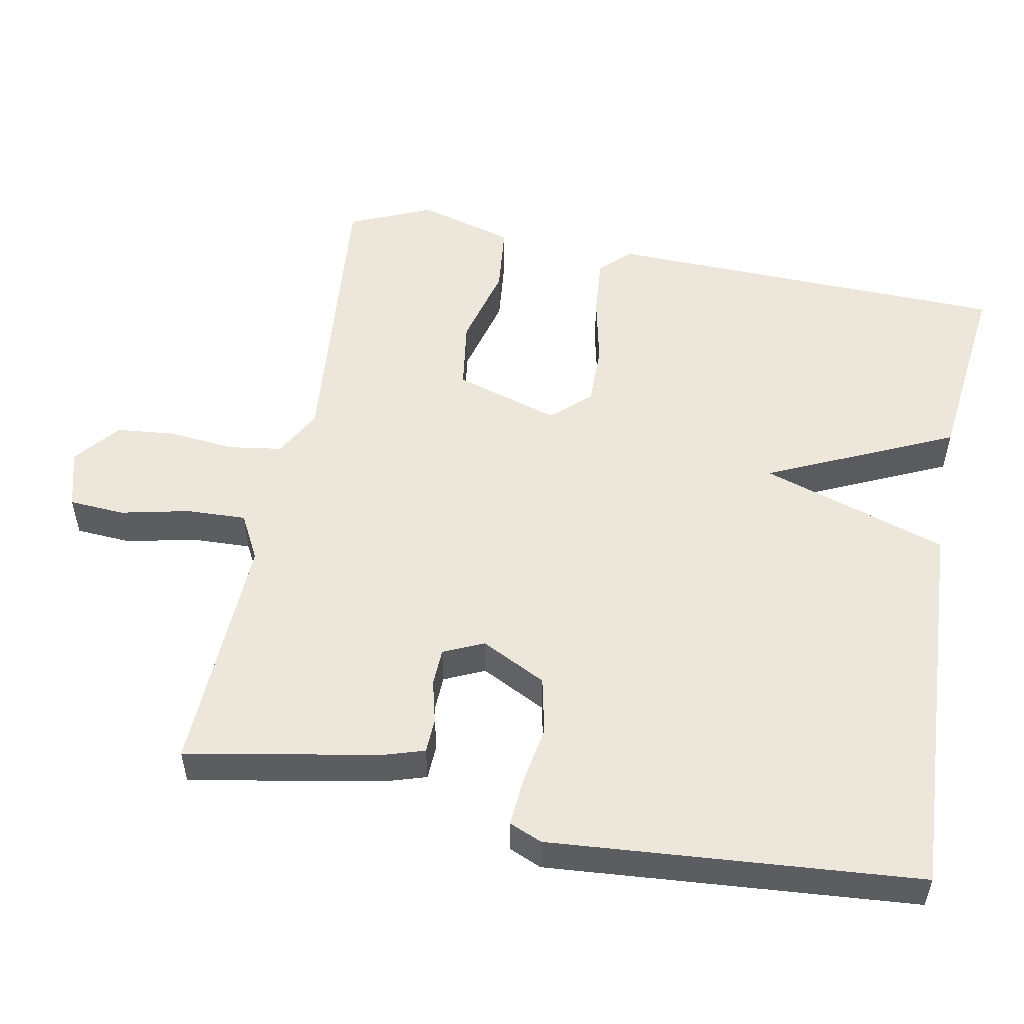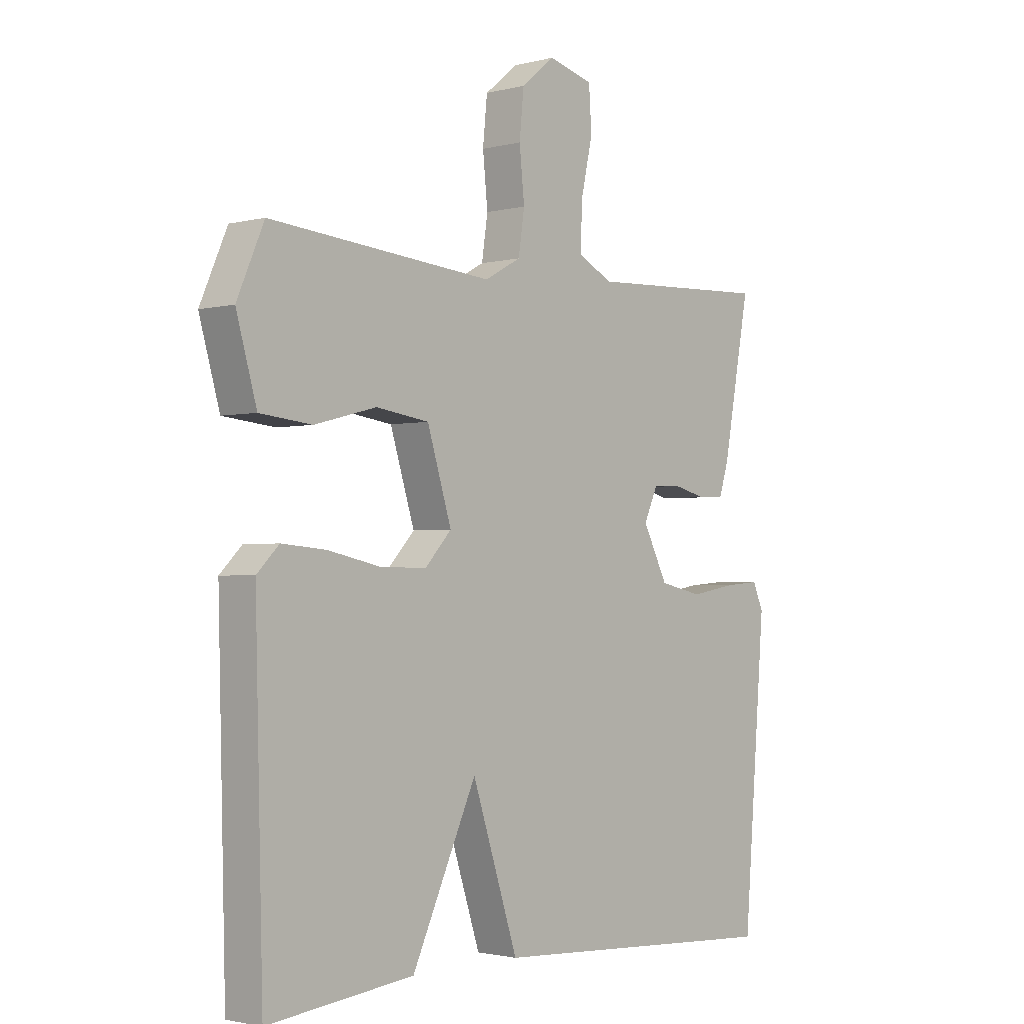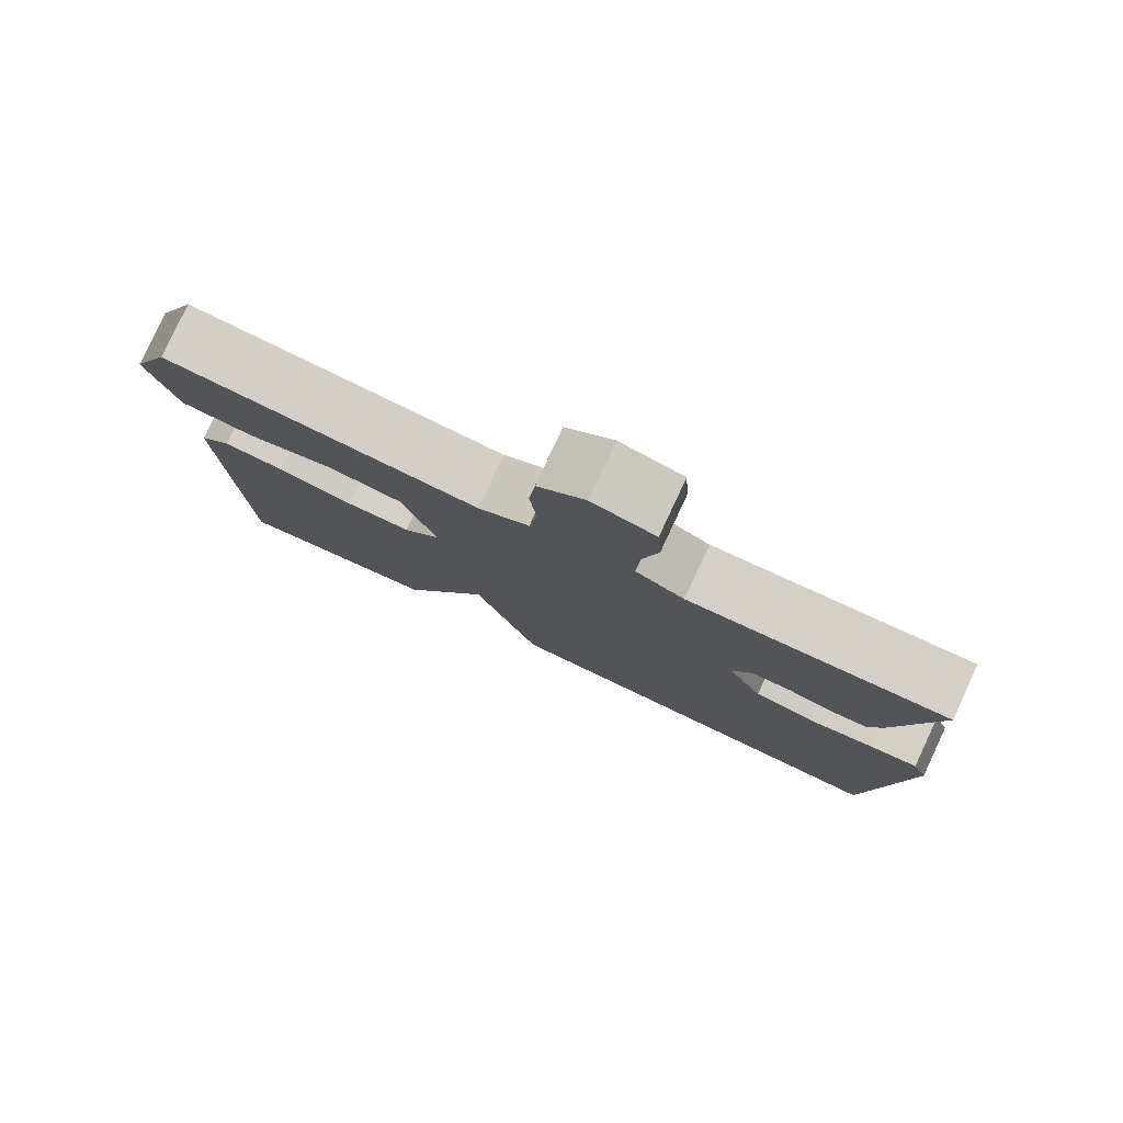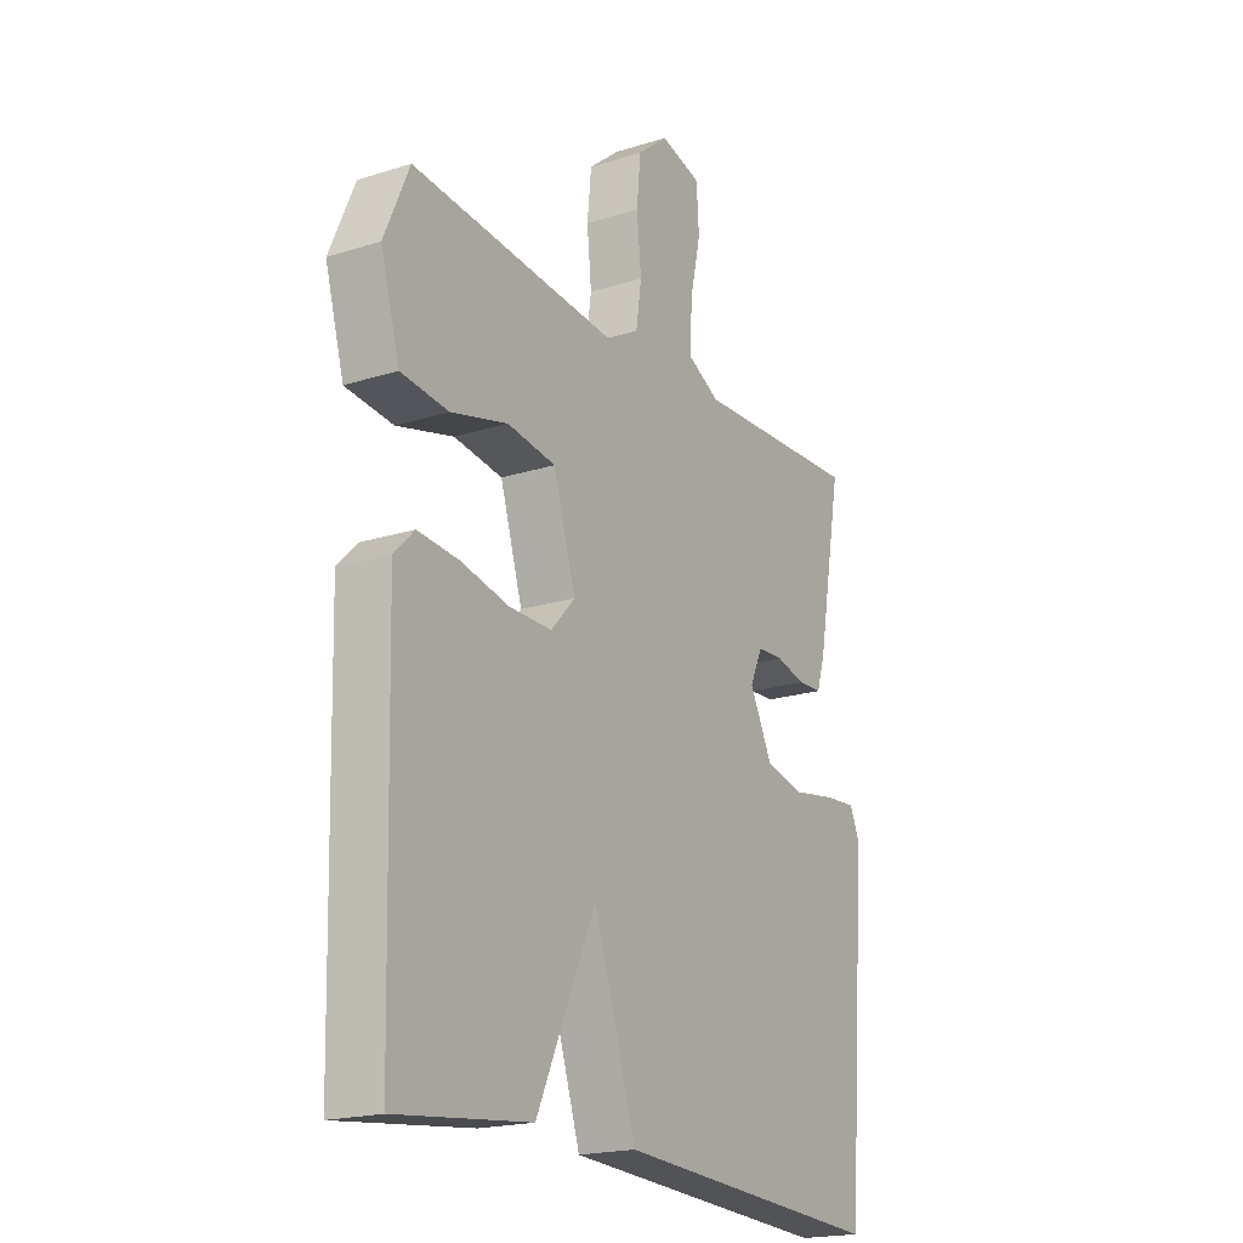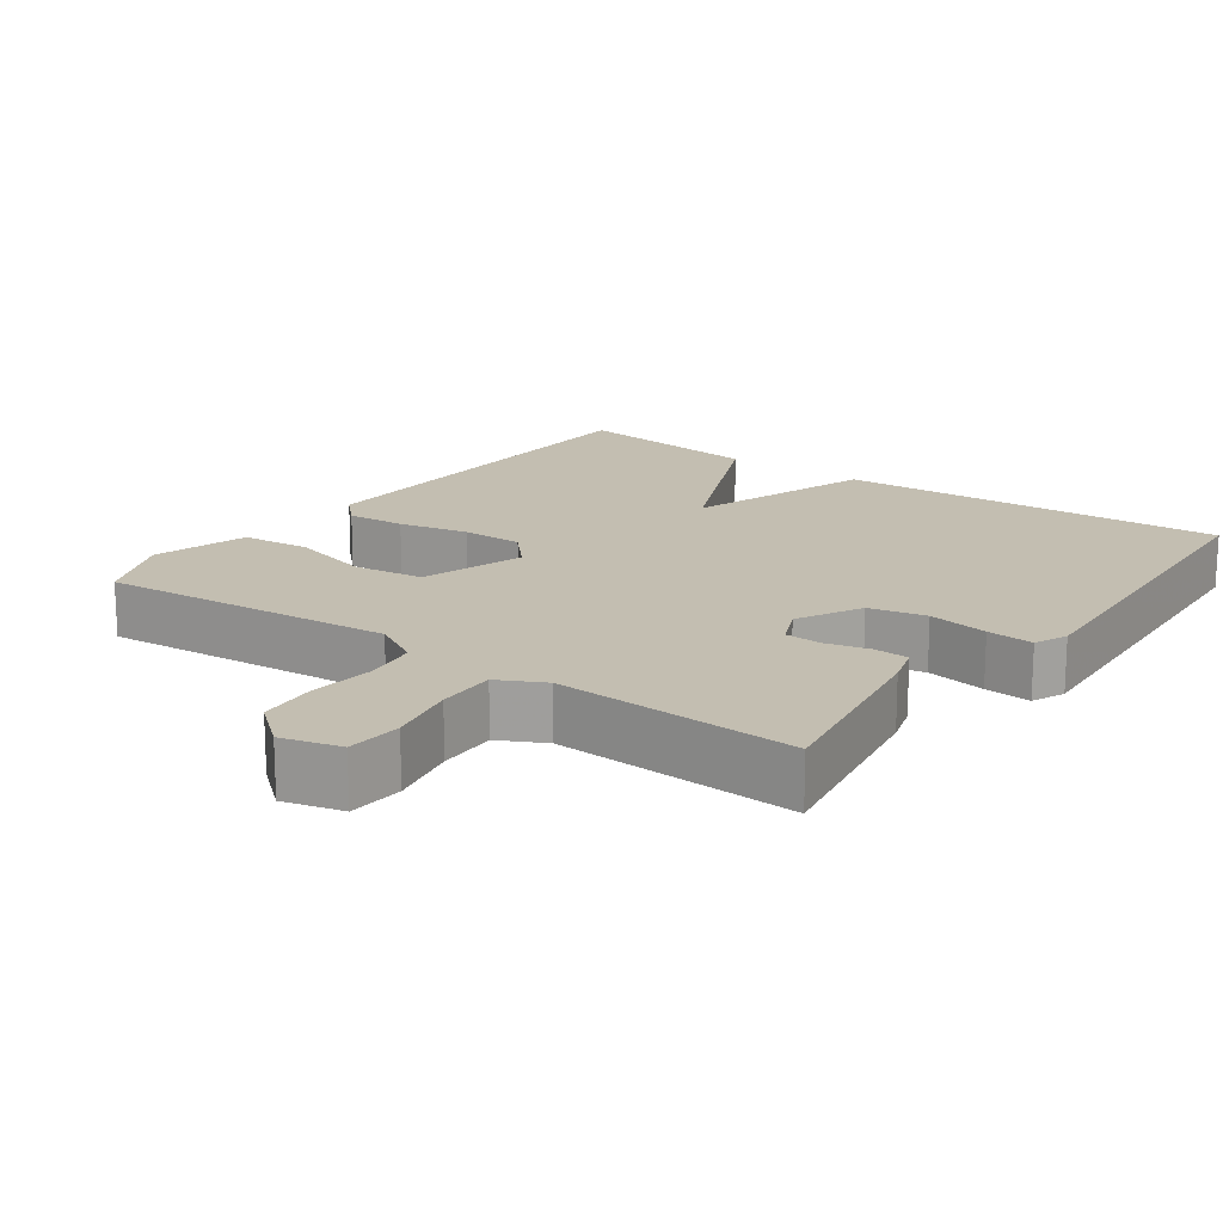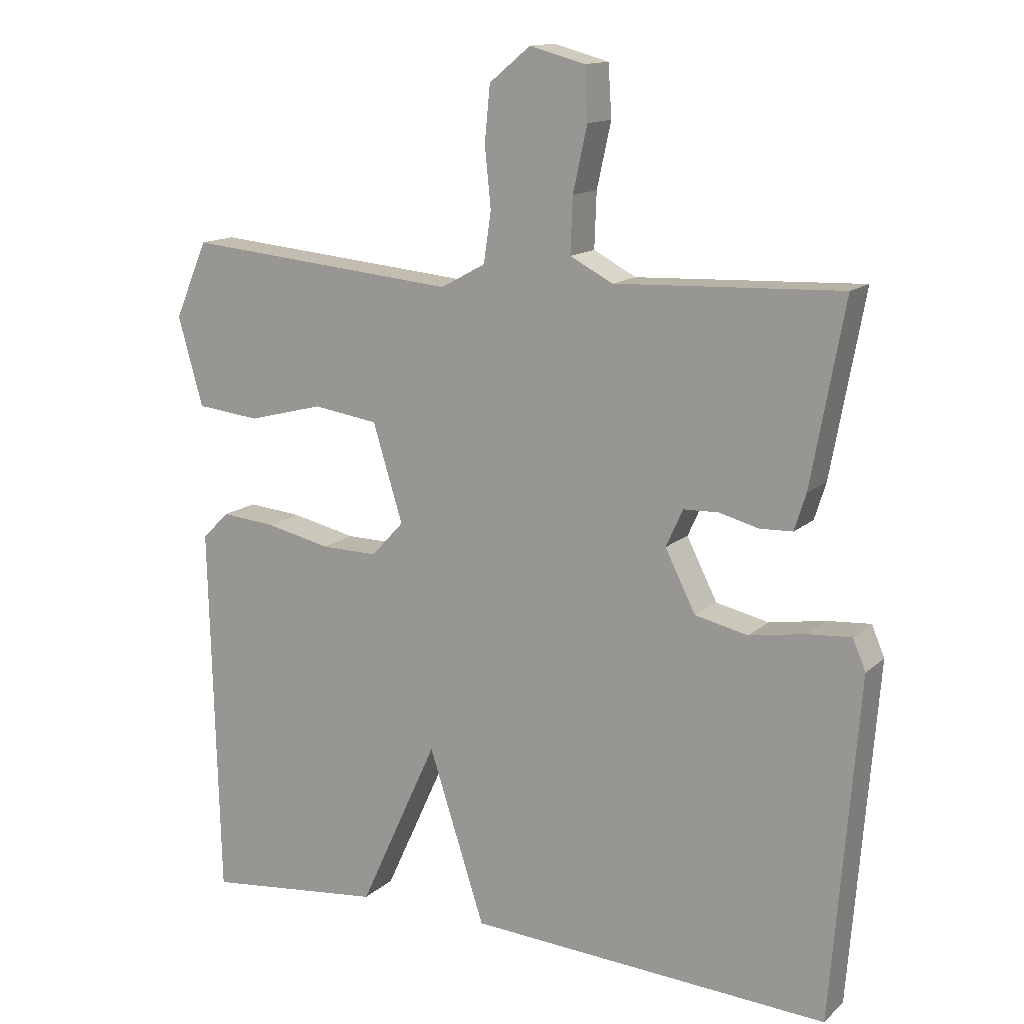
<metadata>
{"format":"obj","ext":"obj","renderer":"f3d","projection":"perspective","resolution":1024,"background":"white","views":[{"elev":53.2,"azim":100.8,"up":"+Y"},{"elev":-1.9,"azim":-47.8,"up":"+Z"},{"elev":79.9,"azim":25.0,"up":"+Z"},{"elev":-19.6,"azim":-59.5,"up":"+Z"},{"elev":17.2,"azim":36.4,"up":"+Y"},{"elev":13.8,"azim":29.0,"up":"+Z"}]}
</metadata>
<code>
v -0.5 0.07 0.5
v -0.095 0.07 0.463
v -0.029 0.07 0.499
v -0.018 0.07 0.573
v -0.027 0.07 0.662
v -0.019 0.07 0.743
v 0.042 0.07 0.793
v 0.123 0.07 0.771
v 0.128 0.07 0.695
v 0.107 0.07 0.6
v 0.104 0.07 0.519
v 0.167 0.07 0.486
v 0.5 0.07 0.5
v 0.451 0.07 0.234
v 0.434 0.07 0.18
v 0.386 0.07 0.178
v 0.327 0.07 0.193
v 0.276 0.07 0.191
v 0.251 0.07 0.136
v 0.296 0.07 0.047
v 0.374 0.07 0.03
v 0.457 0.07 0.044
v 0.521 0.07 0.049
v 0.54 0.07 0.004
v 0.5 0.07 -0.5
v -0.036 0.07 -0.47
v -0.119 0.07 -0.215
v -0.236 0.07 -0.47
v -0.5 0.07 -0.5
v -0.514 0.07 0.055
v -0.474 0.07 0.095
v -0.394 0.07 0.088
v -0.298 0.07 0.067
v -0.214 0.07 0.066
v -0.166 0.07 0.118
v -0.21 0.07 0.261
v -0.306 0.07 0.275
v -0.418 0.07 0.246
v -0.512 0.07 0.256
v -0.549 0.07 0.387
v -0.5 0 0.5
v -0.095 0 0.463
v -0.029 0 0.499
v -0.018 0 0.573
v -0.027 0 0.662
v -0.019 0 0.743
v 0.042 0 0.793
v 0.123 0 0.771
v 0.128 0 0.695
v 0.107 0 0.6
v 0.104 0 0.519
v 0.167 0 0.486
v 0.5 0 0.5
v 0.451 0 0.234
v 0.434 0 0.18
v 0.386 0 0.178
v 0.327 0 0.193
v 0.276 0 0.191
v 0.251 0 0.136
v 0.296 0 0.047
v 0.374 0 0.03
v 0.457 0 0.044
v 0.521 0 0.049
v 0.54 0 0.004
v 0.5 0 -0.5
v -0.036 0 -0.47
v -0.119 0 -0.215
v -0.236 0 -0.47
v -0.5 0 -0.5
v -0.514 0 0.055
v -0.474 0 0.095
v -0.394 0 0.088
v -0.298 0 0.067
v -0.214 0 0.066
v -0.166 0 0.118
v -0.21 0 0.261
v -0.306 0 0.275
v -0.418 0 0.246
v -0.512 0 0.256
v -0.549 0 0.387
f 40 1 2
f 39 40 2
f 38 39 2
f 37 38 2
f 36 37 2 3
f 35 36 3
f 31 32 33
f 30 31 33
f 29 30 33
f 28 29 33
f 27 28 33
f 27 33 34
f 25 26 27
f 24 25 27
f 23 24 27
f 22 23 27
f 21 22 27
f 27 34 35
f 21 27 35
f 20 21 35
f 15 16 17
f 14 15 17
f 13 14 17
f 12 13 17
f 11 12 17 18
f 8 9 10
f 7 8 10
f 6 7 10
f 5 6 10
f 4 5 10
f 3 4 10 11
f 19 20 35 3
f 3 11 18 19
f 42 41 80
f 42 80 79
f 42 79 78
f 42 78 77
f 43 42 77 76
f 43 76 75
f 73 72 71
f 73 71 70
f 73 70 69
f 73 69 68
f 73 68 67
f 74 73 67
f 67 66 65
f 67 65 64
f 67 64 63
f 67 63 62
f 67 62 61
f 75 74 67
f 75 67 61
f 75 61 60
f 57 56 55
f 57 55 54
f 57 54 53
f 57 53 52
f 58 57 52 51
f 50 49 48
f 50 48 47
f 50 47 46
f 50 46 45
f 50 45 44
f 51 50 44 43
f 43 75 60 59
f 59 58 51 43
f 1 41 42 2
f 2 42 43 3
f 3 43 44 4
f 4 44 45 5
f 5 45 46 6
f 6 46 47 7
f 7 47 48 8
f 8 48 49 9
f 9 49 50 10
f 10 50 51 11
f 11 51 52 12
f 12 52 53 13
f 13 53 54 14
f 14 54 55 15
f 15 55 56 16
f 16 56 57 17
f 17 57 58 18
f 18 58 59 19
f 19 59 60 20
f 20 60 61 21
f 21 61 62 22
f 22 62 63 23
f 23 63 64 24
f 24 64 65 25
f 25 65 66 26
f 26 66 67 27
f 27 67 68 28
f 28 68 69 29
f 29 69 70 30
f 30 70 71 31
f 31 71 72 32
f 32 72 73 33
f 33 73 74 34
f 34 74 75 35
f 35 75 76 36
f 36 76 77 37
f 37 77 78 38
f 38 78 79 39
f 39 79 80 40
f 40 80 41 1

</code>
